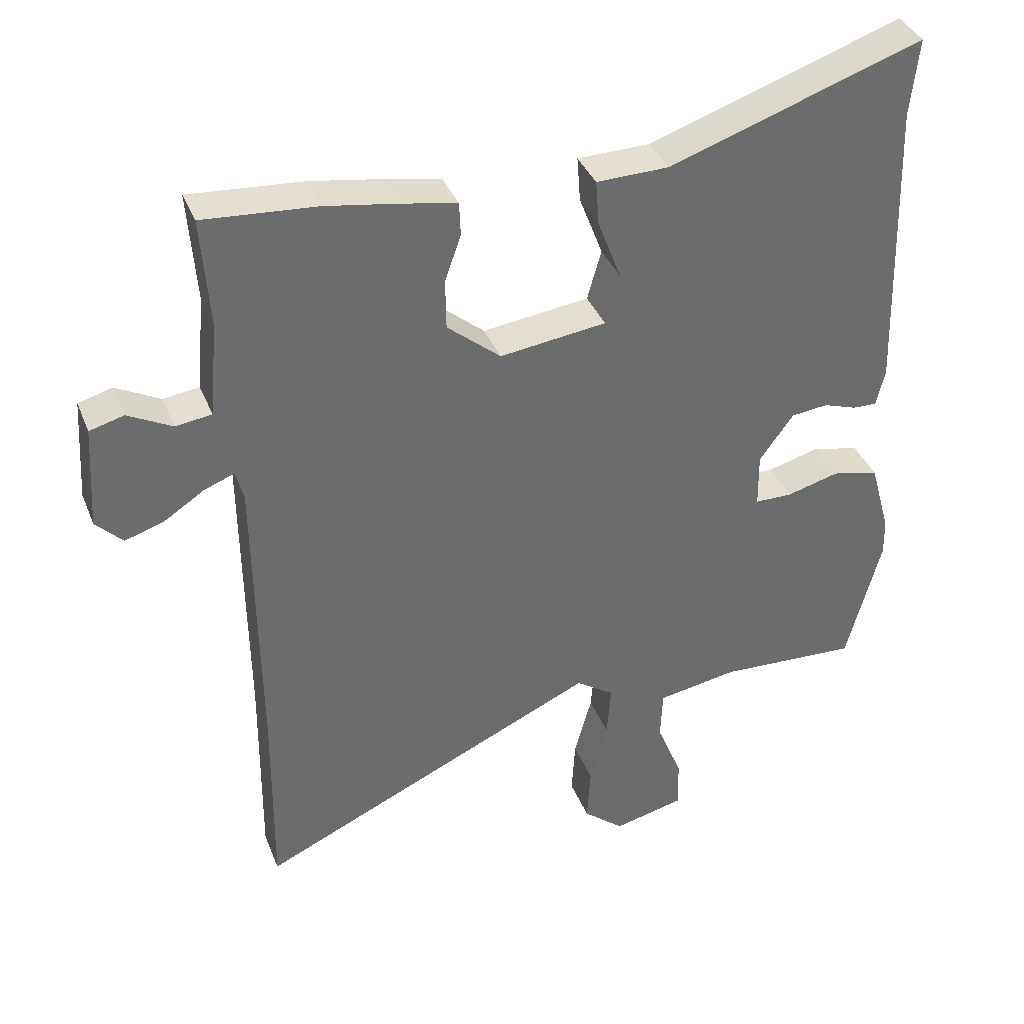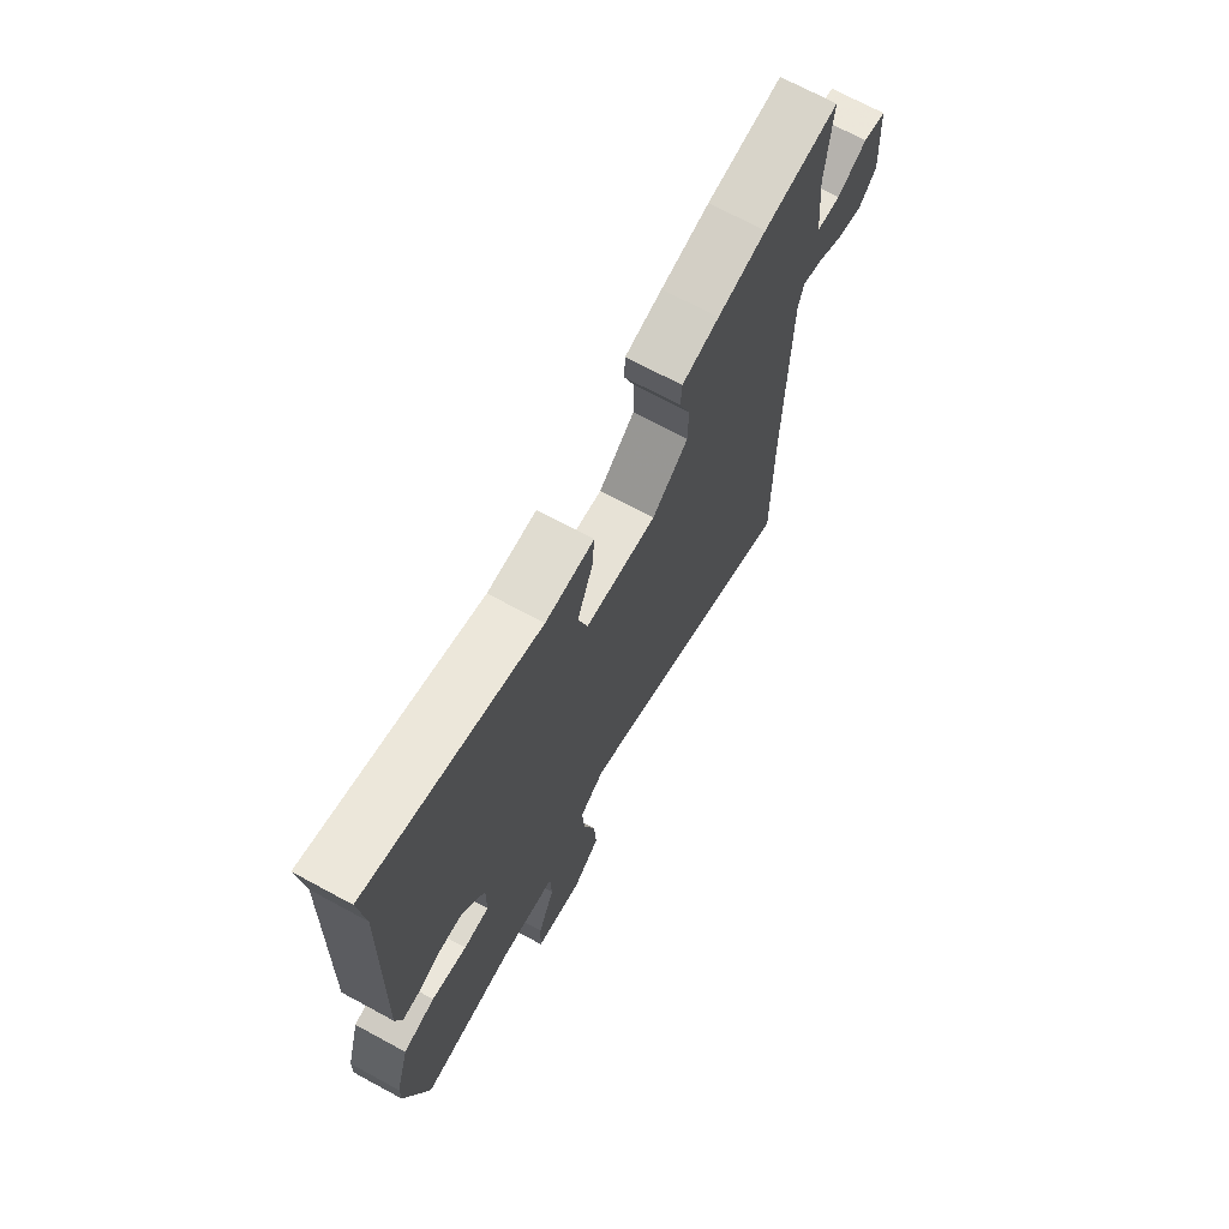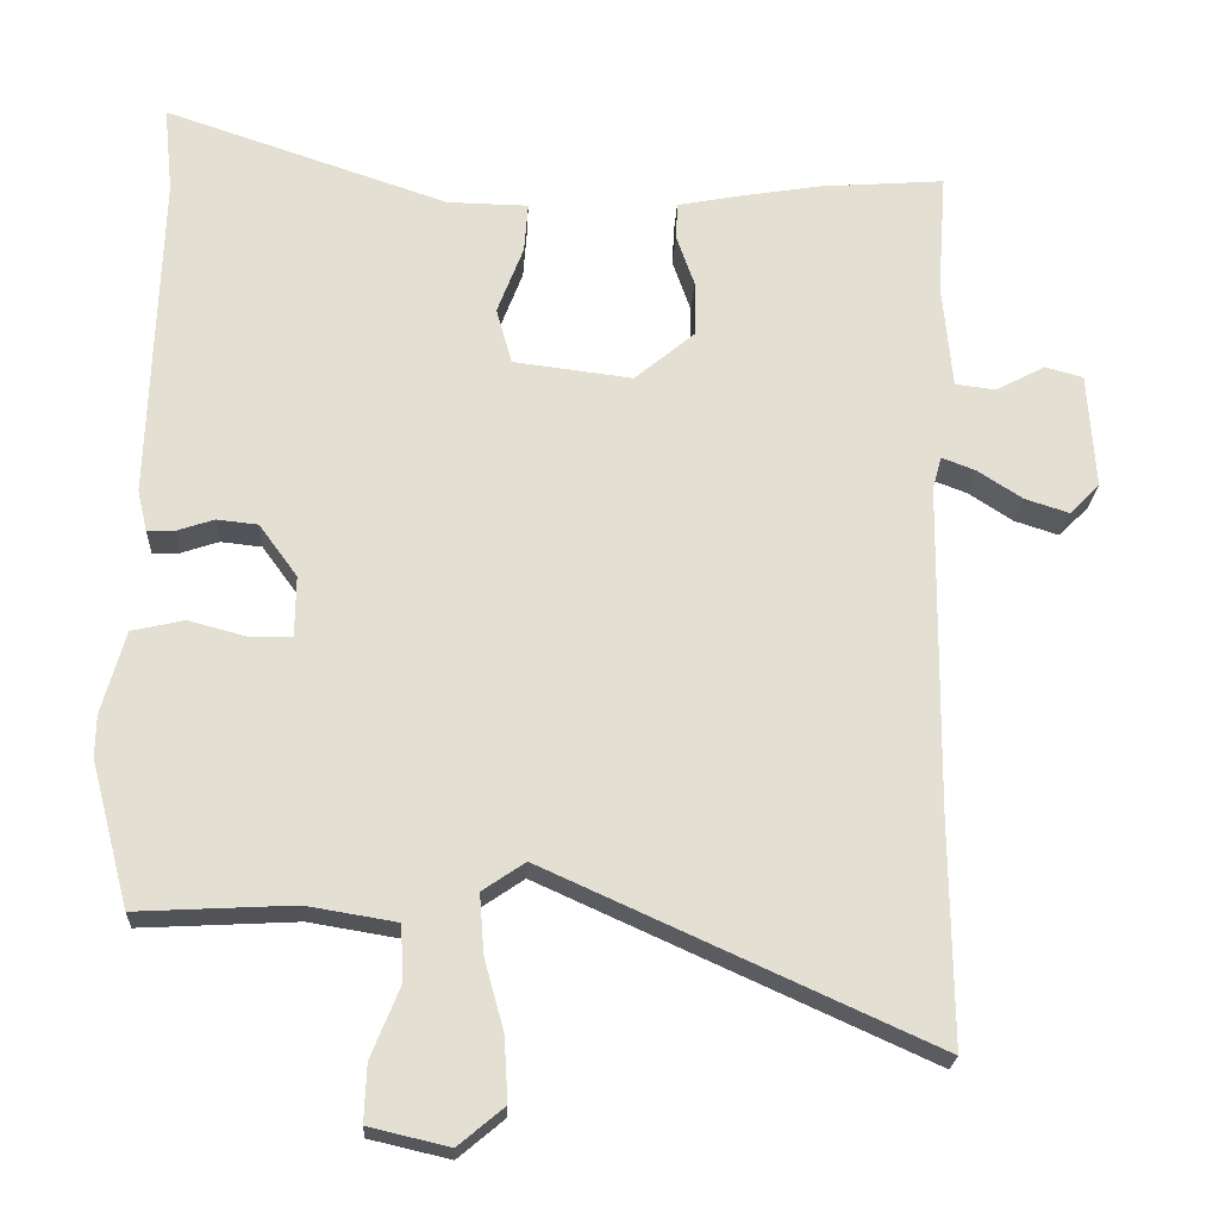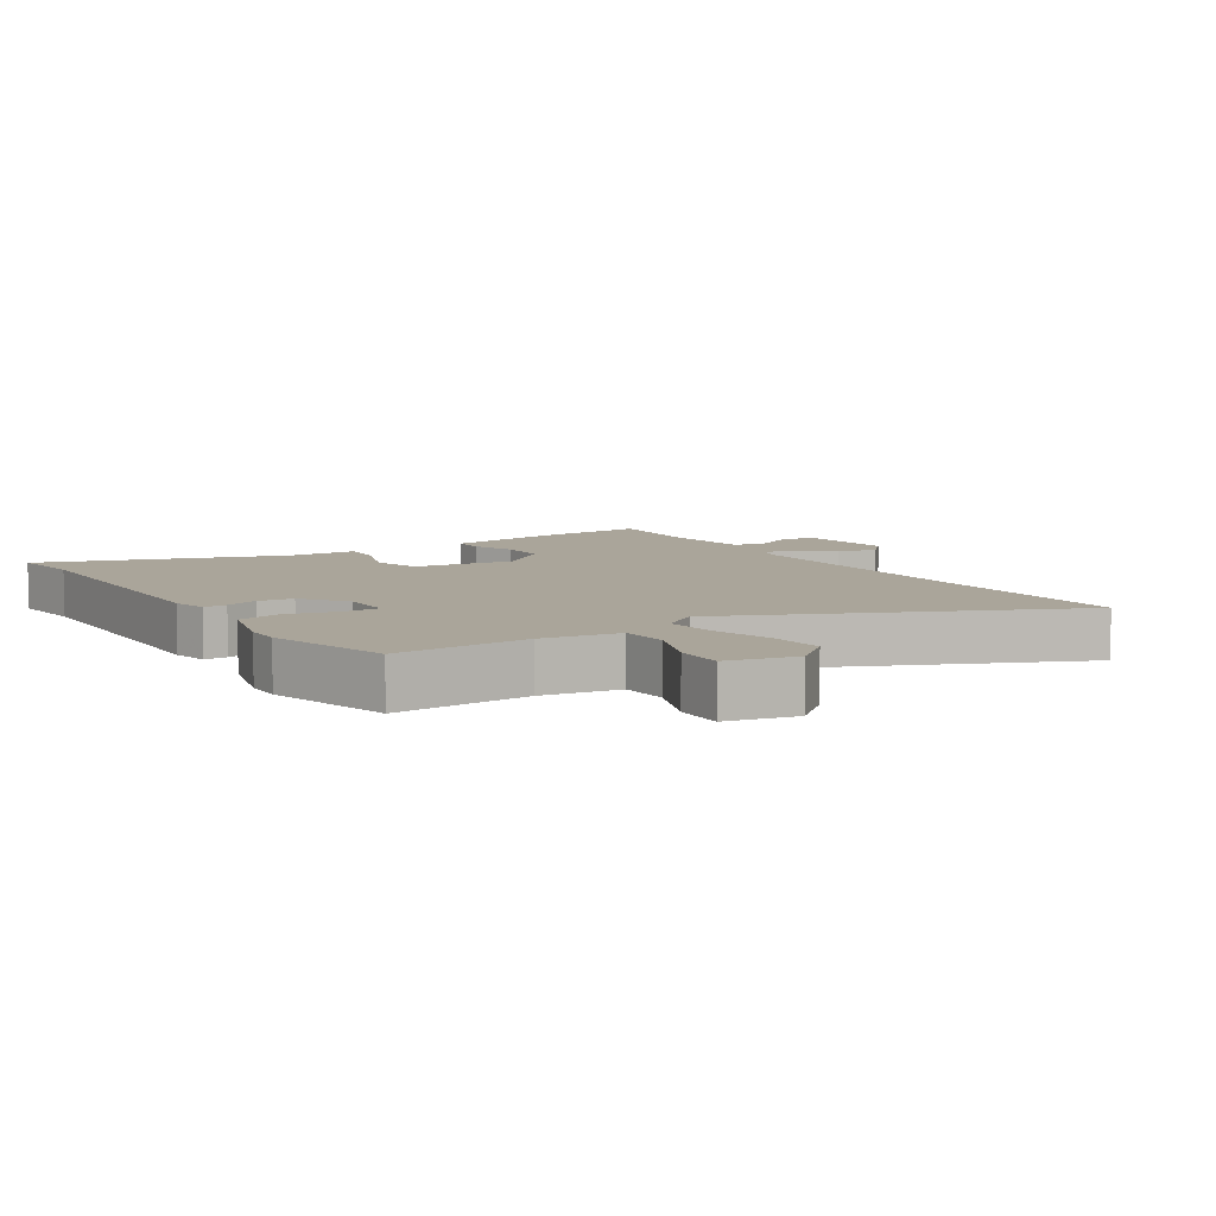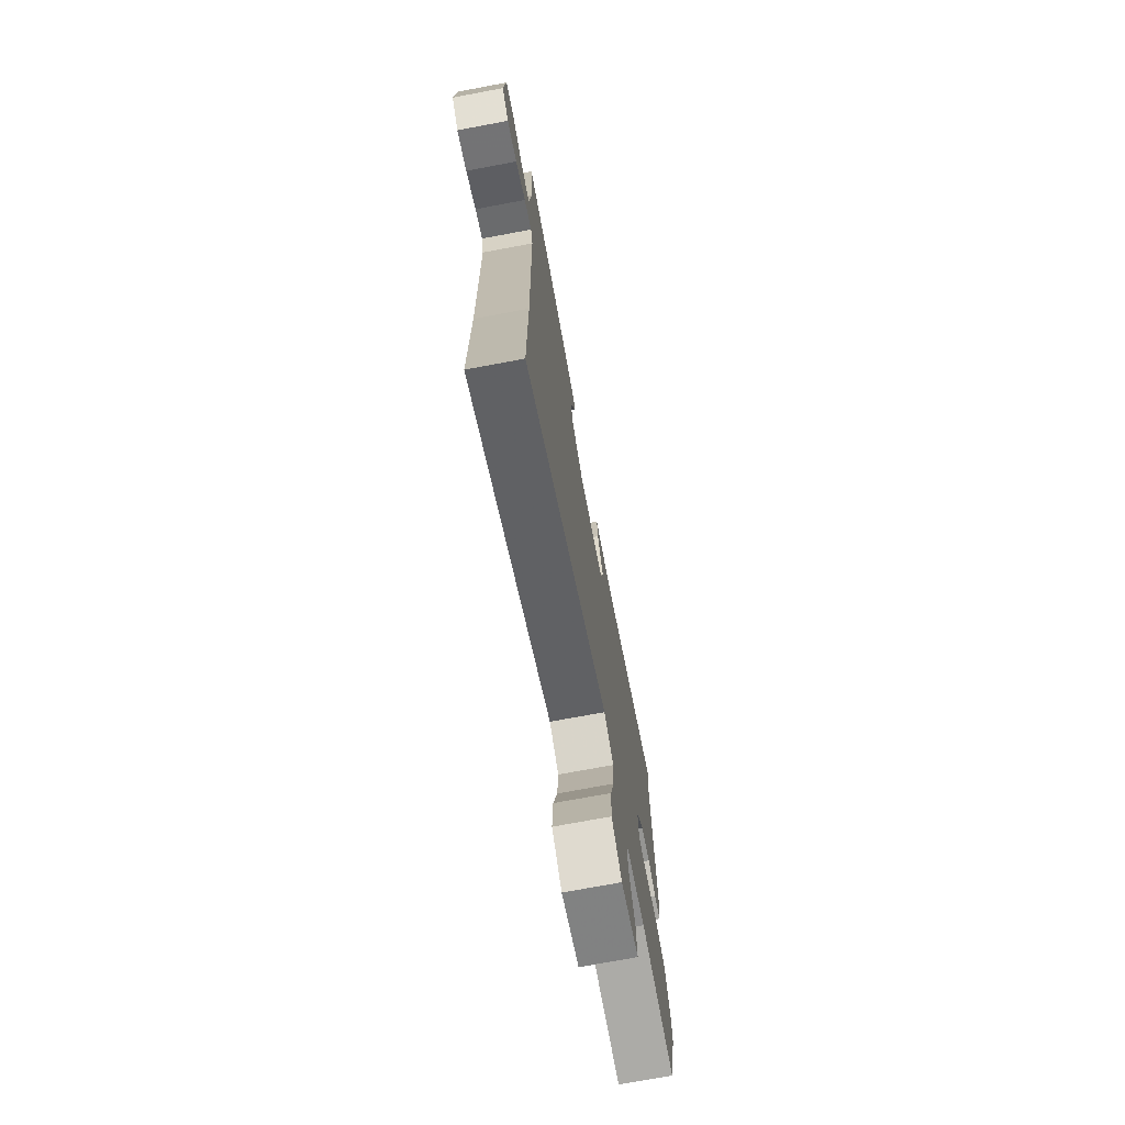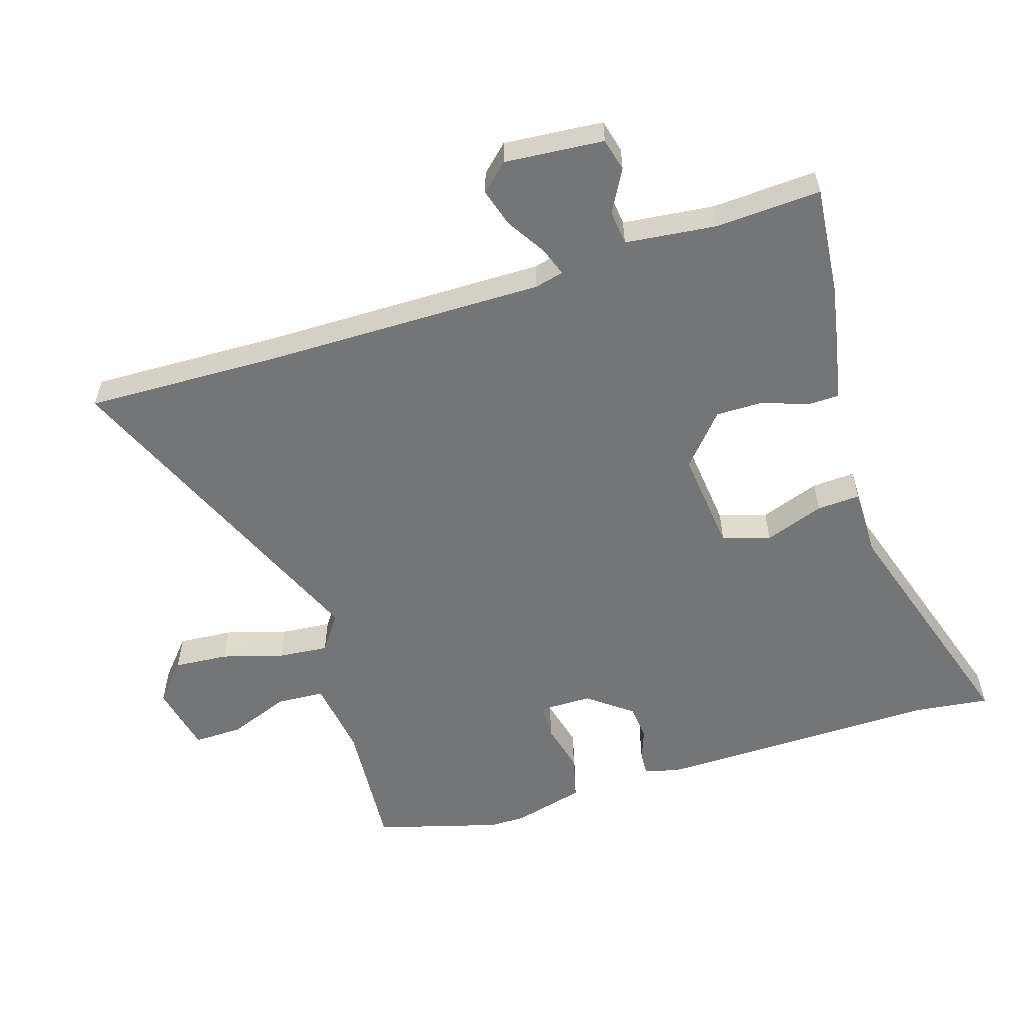
<metadata>
{"format":"obj","ext":"obj","renderer":"f3d","projection":"perspective","resolution":1024,"background":"white","views":[{"elev":37.5,"azim":-20.3,"up":"+Z"},{"elev":70.7,"azim":118.4,"up":"+Z"},{"elev":-22.5,"azim":177.2,"up":"+Z"},{"elev":7.6,"azim":146.9,"up":"+Y"},{"elev":-73.3,"azim":-79.4,"up":"+Z"},{"elev":-56.5,"azim":-73.6,"up":"+Y"}]}
</metadata>
<code>
v -0.538 0.07 0.503
v -0.369 0.07 0.49
v -0.261 0.07 0.472
v -0.178 0.07 0.456
v -0.176 0.07 0.406
v -0.2 0.07 0.337
v -0.199 0.07 0.262
v -0.119 0.07 0.195
v 0.04 0.07 0.215
v 0.061 0.07 0.29
v 0.026 0.07 0.382
v 0.021 0.07 0.449
v 0.129 0.07 0.451
v 0.508 0.07 0.579
v 0.496 0.07 0.463
v 0.51 0.07 0.019
v 0.497 0.07 -0.036
v 0.461 0.07 -0.035
v 0.411 0.07 -0.018
v 0.356 0.07 -0.024
v 0.305 0.07 -0.094
v 0.306 0.07 -0.176
v 0.362 0.07 -0.177
v 0.44 0.07 -0.156
v 0.51 0.07 -0.172
v 0.541 0.07 -0.283
v 0.542 0.07 -0.339
v 0.491 0.07 -0.533
v 0.282 0.07 -0.522
v 0.162 0.07 -0.542
v 0.159 0.07 -0.617
v 0.197 0.07 -0.711
v 0.2 0.07 -0.787
v 0.093 0.07 -0.812
v 0.032 0.07 -0.761
v 0.037 0.07 -0.676
v 0.063 0.07 -0.581
v 0.069 0.07 -0.502
v 0.012 0.07 -0.463
v -0.502 0.07 -0.696
v -0.499 0.07 -0.394
v -0.504 0.07 0.045
v -0.516 0.07 0.09
v -0.561 0.07 0.073
v -0.621 0.07 0.034
v -0.68 0.07 0.015
v -0.72 0.07 0.056
v -0.71 0.07 0.211
v -0.659 0.07 0.225
v -0.593 0.07 0.19
v -0.539 0.07 0.197
v -0.526 0.07 0.339
v -0.538 0 0.503
v -0.369 0 0.49
v -0.261 0 0.472
v -0.178 0 0.456
v -0.176 0 0.406
v -0.2 0 0.337
v -0.199 0 0.262
v -0.119 0 0.195
v 0.04 0 0.215
v 0.061 0 0.29
v 0.026 0 0.382
v 0.021 0 0.449
v 0.129 0 0.451
v 0.508 0 0.579
v 0.496 0 0.463
v 0.51 0 0.019
v 0.497 0 -0.036
v 0.461 0 -0.035
v 0.411 0 -0.018
v 0.356 0 -0.024
v 0.305 0 -0.094
v 0.306 0 -0.176
v 0.362 0 -0.177
v 0.44 0 -0.156
v 0.51 0 -0.172
v 0.541 0 -0.283
v 0.542 0 -0.339
v 0.491 0 -0.533
v 0.282 0 -0.522
v 0.162 0 -0.542
v 0.159 0 -0.617
v 0.197 0 -0.711
v 0.2 0 -0.787
v 0.093 0 -0.812
v 0.032 0 -0.761
v 0.037 0 -0.676
v 0.063 0 -0.581
v 0.069 0 -0.502
v 0.012 0 -0.463
v -0.502 0 -0.696
v -0.499 0 -0.394
v -0.504 0 0.045
v -0.516 0 0.09
v -0.561 0 0.073
v -0.621 0 0.034
v -0.68 0 0.015
v -0.72 0 0.056
v -0.71 0 0.211
v -0.659 0 0.225
v -0.593 0 0.19
v -0.539 0 0.197
v -0.526 0 0.339
f 47 48 49 50
f 47 50 51
f 44 45 46 47
f 43 44 47 51
f 42 43 51 52
f 39 40 41
f 39 41 42
f 38 39 42 52
f 34 35 36 37
f 34 37 38
f 31 32 33 34
f 30 31 34 38
f 29 30 38 52
f 23 24 25 26
f 22 23 26 27
f 16 17 18 19
f 15 16 19 20
f 13 14 15 20
f 10 11 12 13
f 9 10 13 20
f 8 9 20 21
f 3 4 5 6
f 3 6 7
f 2 3 7
f 1 2 7
f 52 1 7 8
f 22 27 28 29
f 22 29 52
f 8 21 22 52
f 102 101 100 99
f 103 102 99
f 99 98 97 96
f 103 99 96 95
f 104 103 95 94
f 93 92 91
f 94 93 91
f 104 94 91 90
f 89 88 87 86
f 90 89 86
f 86 85 84 83
f 90 86 83 82
f 104 90 82 81
f 78 77 76 75
f 79 78 75 74
f 71 70 69 68
f 72 71 68 67
f 72 67 66 65
f 65 64 63 62
f 72 65 62 61
f 73 72 61 60
f 58 57 56 55
f 59 58 55
f 59 55 54
f 59 54 53
f 60 59 53 104
f 81 80 79 74
f 104 81 74
f 104 74 73 60
f 1 53 54 2
f 2 54 55 3
f 3 55 56 4
f 4 56 57 5
f 5 57 58 6
f 6 58 59 7
f 7 59 60 8
f 8 60 61 9
f 9 61 62 10
f 10 62 63 11
f 11 63 64 12
f 12 64 65 13
f 13 65 66 14
f 14 66 67 15
f 15 67 68 16
f 16 68 69 17
f 17 69 70 18
f 18 70 71 19
f 19 71 72 20
f 20 72 73 21
f 21 73 74 22
f 22 74 75 23
f 23 75 76 24
f 24 76 77 25
f 25 77 78 26
f 26 78 79 27
f 27 79 80 28
f 28 80 81 29
f 29 81 82 30
f 30 82 83 31
f 31 83 84 32
f 32 84 85 33
f 33 85 86 34
f 34 86 87 35
f 35 87 88 36
f 36 88 89 37
f 37 89 90 38
f 38 90 91 39
f 39 91 92 40
f 40 92 93 41
f 41 93 94 42
f 42 94 95 43
f 43 95 96 44
f 44 96 97 45
f 45 97 98 46
f 46 98 99 47
f 47 99 100 48
f 48 100 101 49
f 49 101 102 50
f 50 102 103 51
f 51 103 104 52
f 52 104 53 1

</code>
